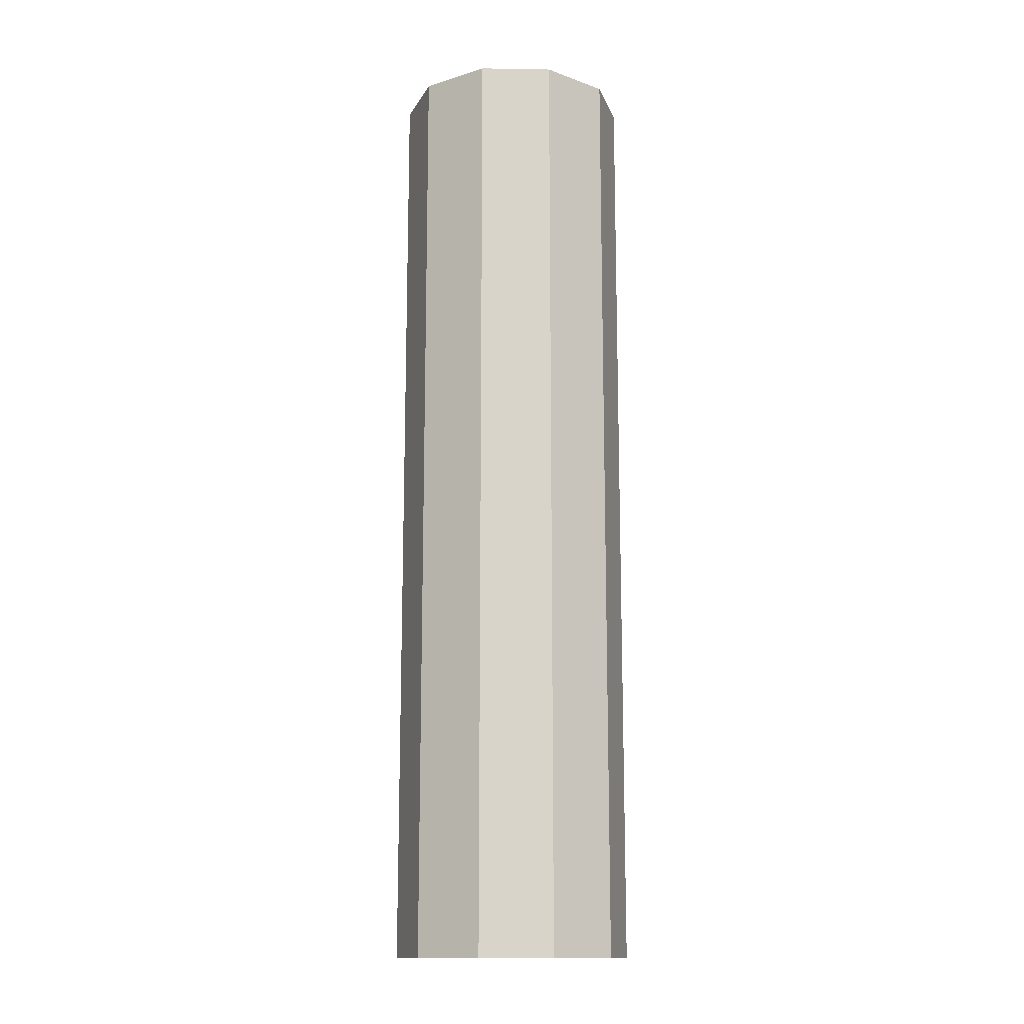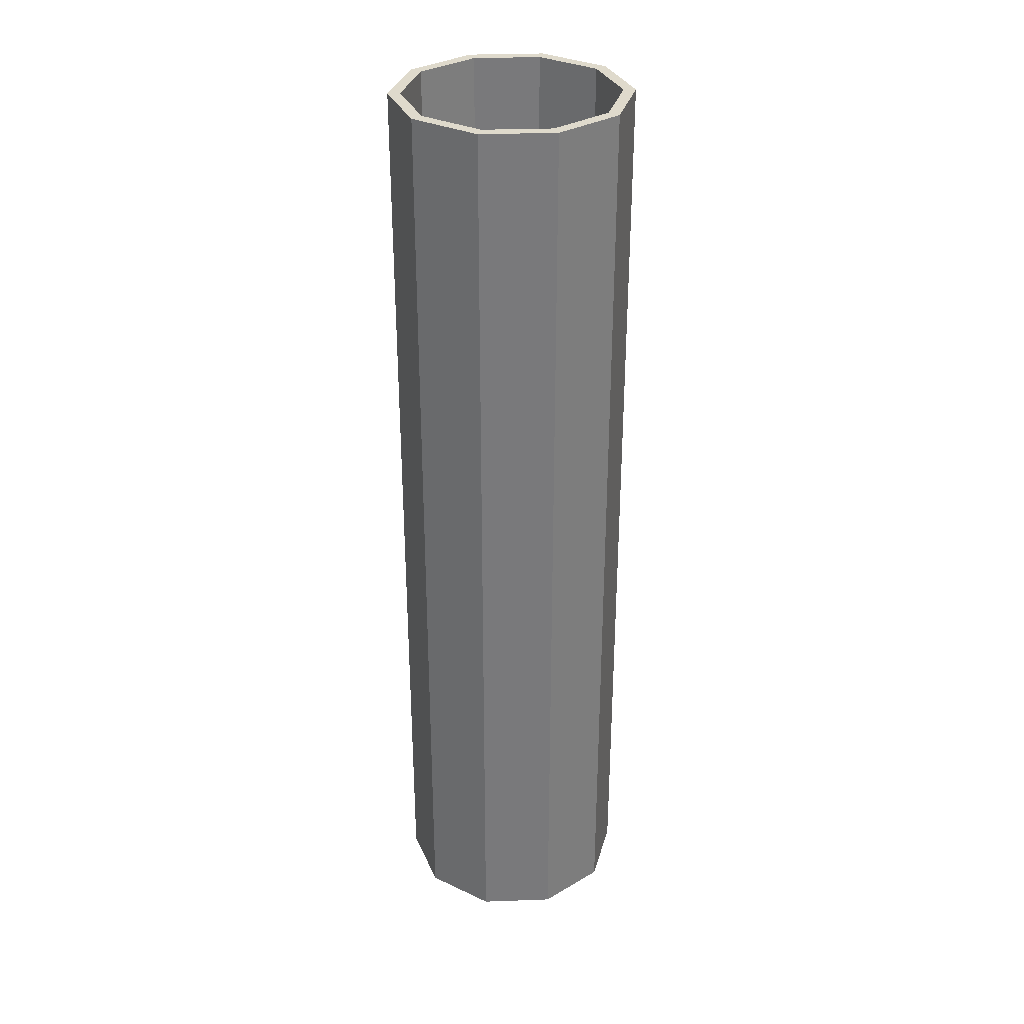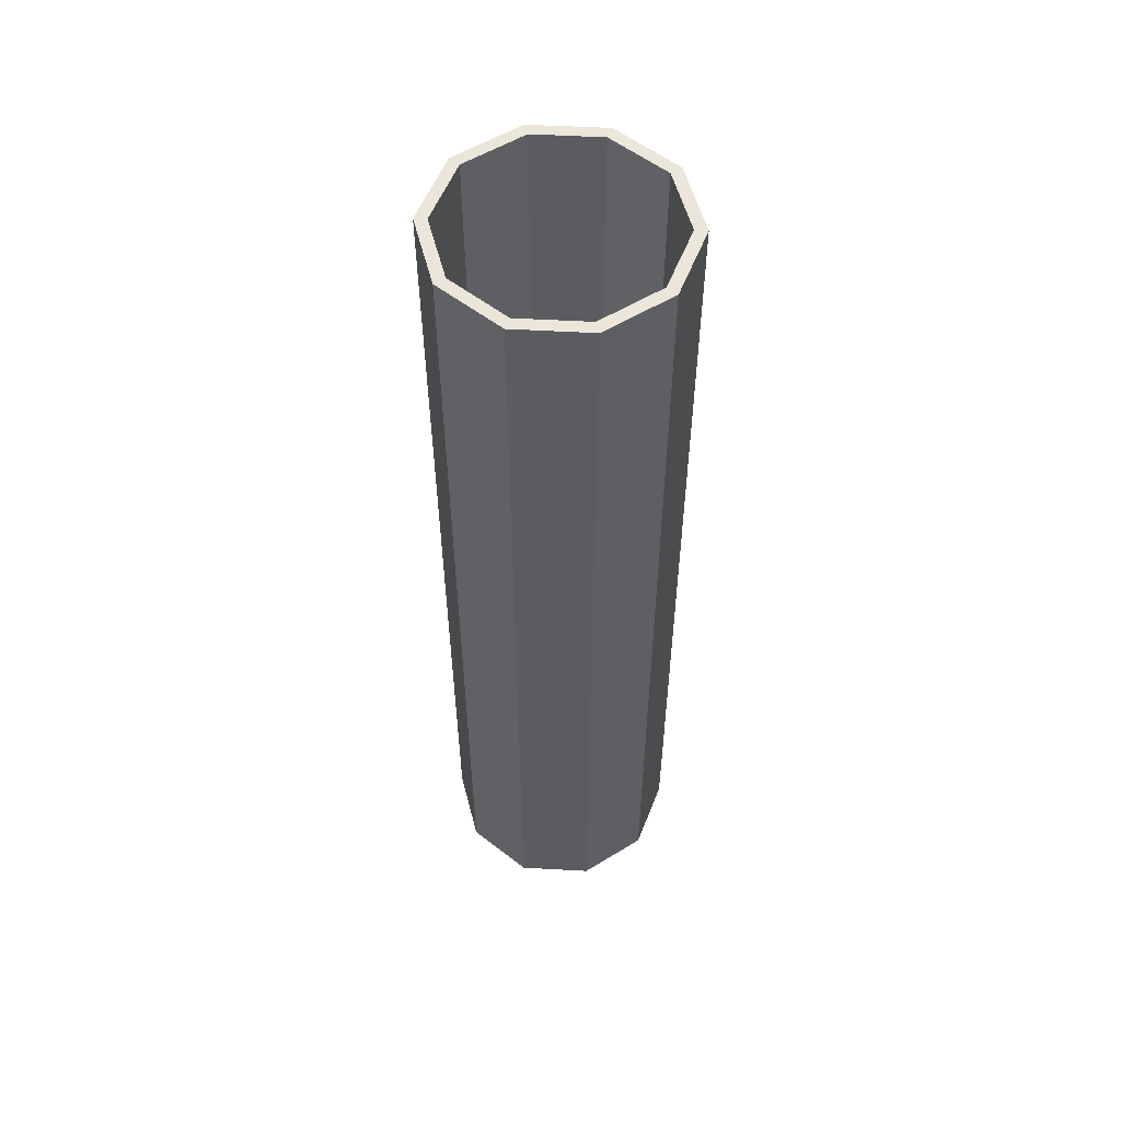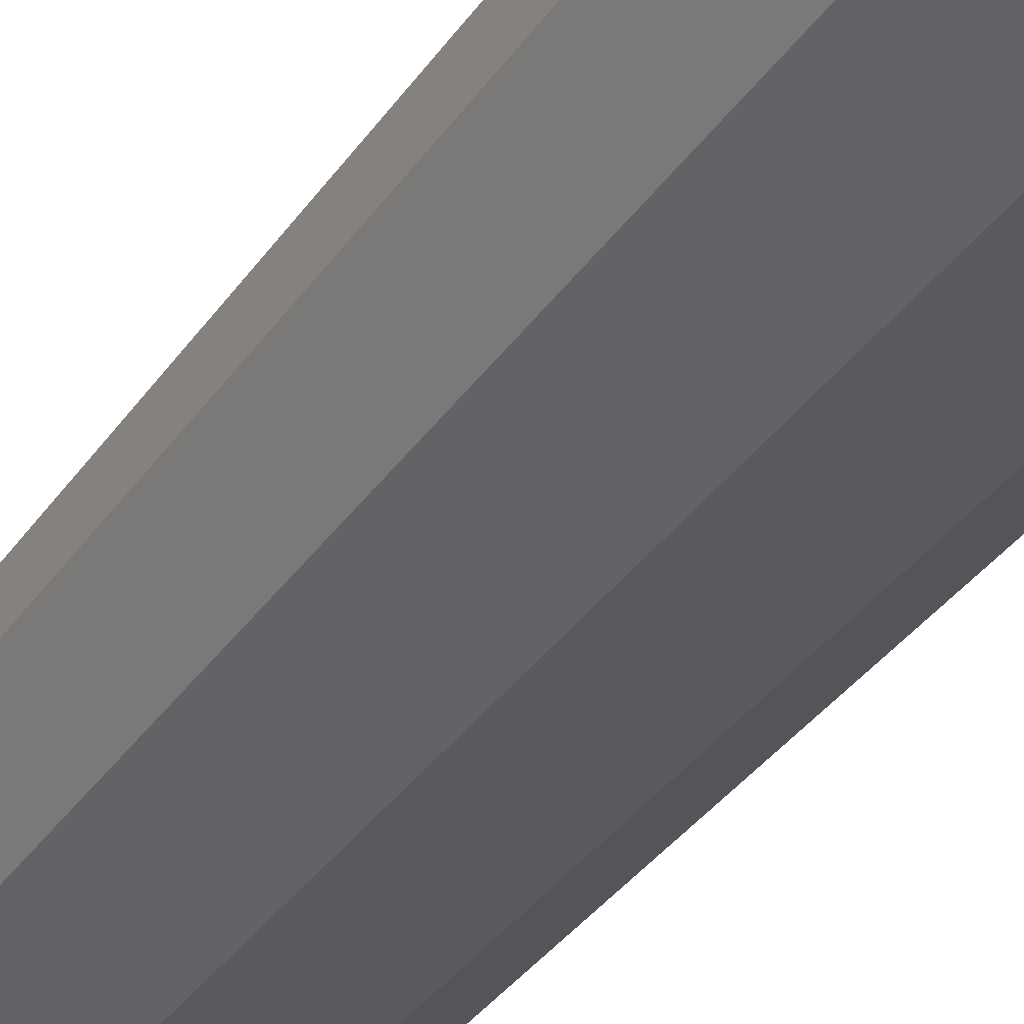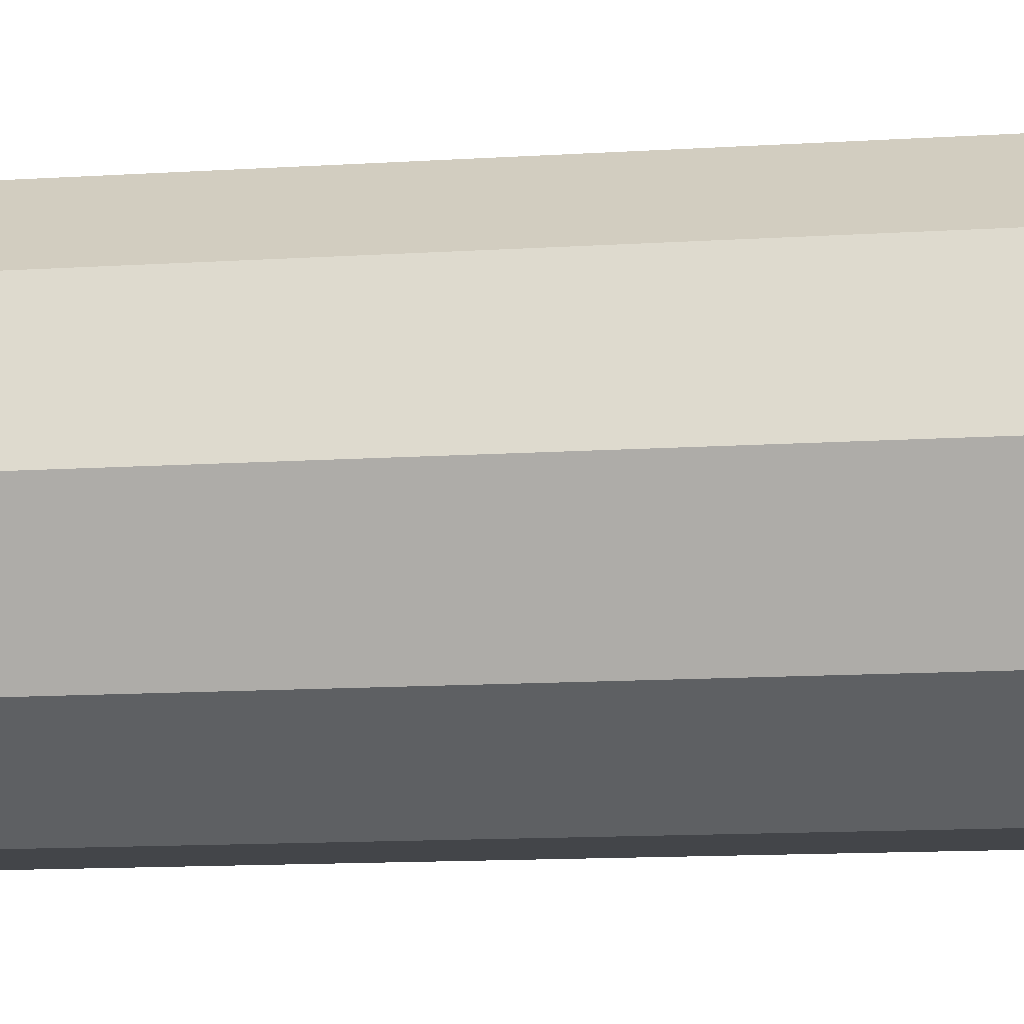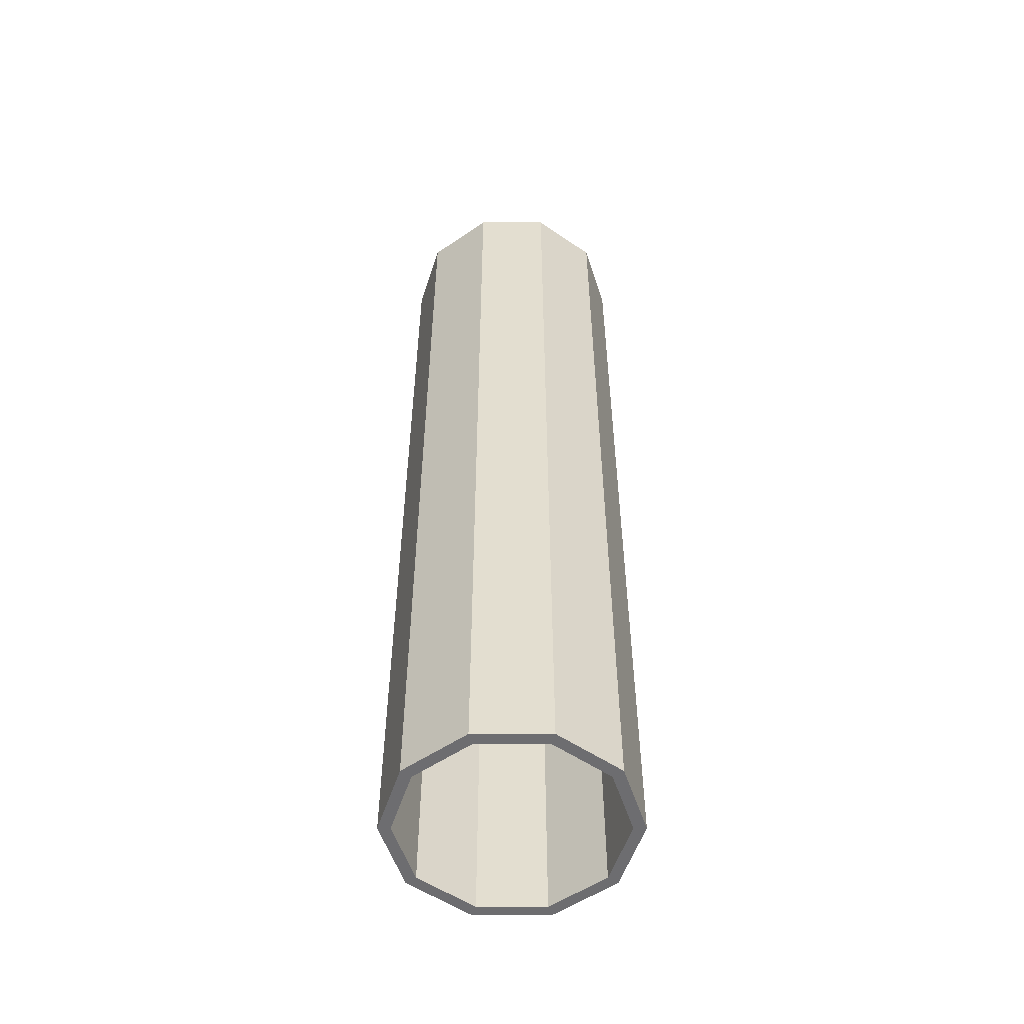
<metadata>
{"format":"obj","ext":"obj","renderer":"f3d","projection":"perspective","resolution":1024,"background":"white","views":[{"elev":-14.2,"azim":-146.1,"up":"+Y"},{"elev":32.4,"azim":141.1,"up":"+Y"},{"elev":55.5,"azim":75.3,"up":"+Y"},{"elev":-31.8,"azim":-27.5,"up":"+Z"},{"elev":-8.7,"azim":-77.8,"up":"+Z"},{"elev":-54.1,"azim":144.0,"up":"+Y"}]}
</metadata>
<code>
g default
v 30.4 0 1e-06
v 27.65 0 -8.464
v 20.45 0 -13.7
v 11.55 0 -13.7
v 4.35 0 -8.464
v 1.6 0 1e-06
v 4.35 0 8.464
v 11.55 0 13.7
v 20.45 0 13.7
v 27.65 0 8.464
v 30.4 128 1e-06
v 27.65 128 -8.464
v 20.45 128 -13.7
v 11.55 128 -13.7
v 4.35 128 -8.464
v 1.6 128 1e-06
v 4.35 128 8.464
v 11.55 128 13.7
v 20.45 128 13.7
v 27.65 128 8.464
v 32 128 1e-06
v 28.94 128 -9.405
v 20.94 128 -15.22
v 11.06 128 -15.22
v 3.056 128 -9.405
v 0 128 0
v 3.056 128 9.405
v 11.06 128 15.22
v 20.94 128 15.22
v 28.94 128 9.405
v 32 0 1e-06
v 28.94 0 -9.405
v 20.94 0 -15.22
v 11.06 0 -15.22
v 3.056 0 -9.405
v 0 0 0
v 3.056 0 9.405
v 11.06 0 15.22
v 20.94 0 15.22
v 28.94 0 9.405
g Medium_Cardboard_Column
f 2 1 11 12
f 3 2 12 13
f 4 3 13 14
f 5 4 14 15
f 6 5 15 16
f 7 6 16 17
f 8 7 17 18
f 9 8 18 19
f 10 9 19 20
f 1 10 20 11
f 12 11 21 22
f 13 12 22 23
f 14 13 23 24
f 15 14 24 25
f 16 15 25 26
f 17 16 26 27
f 18 17 27 28
f 19 18 28 29
f 20 19 29 30
f 11 20 30 21
f 22 21 31 32
f 23 22 32 33
f 24 23 33 34
f 25 24 34 35
f 26 25 35 36
f 27 26 36 37
f 28 27 37 38
f 29 28 38 39
f 30 29 39 40
f 21 30 40 31
f 32 31 1 2
f 33 32 2 3
f 34 33 3 4
f 35 34 4 5
f 36 35 5 6
f 37 36 6 7
f 38 37 7 8
f 39 38 8 9
f 40 39 9 10
f 31 40 10 1

</code>
